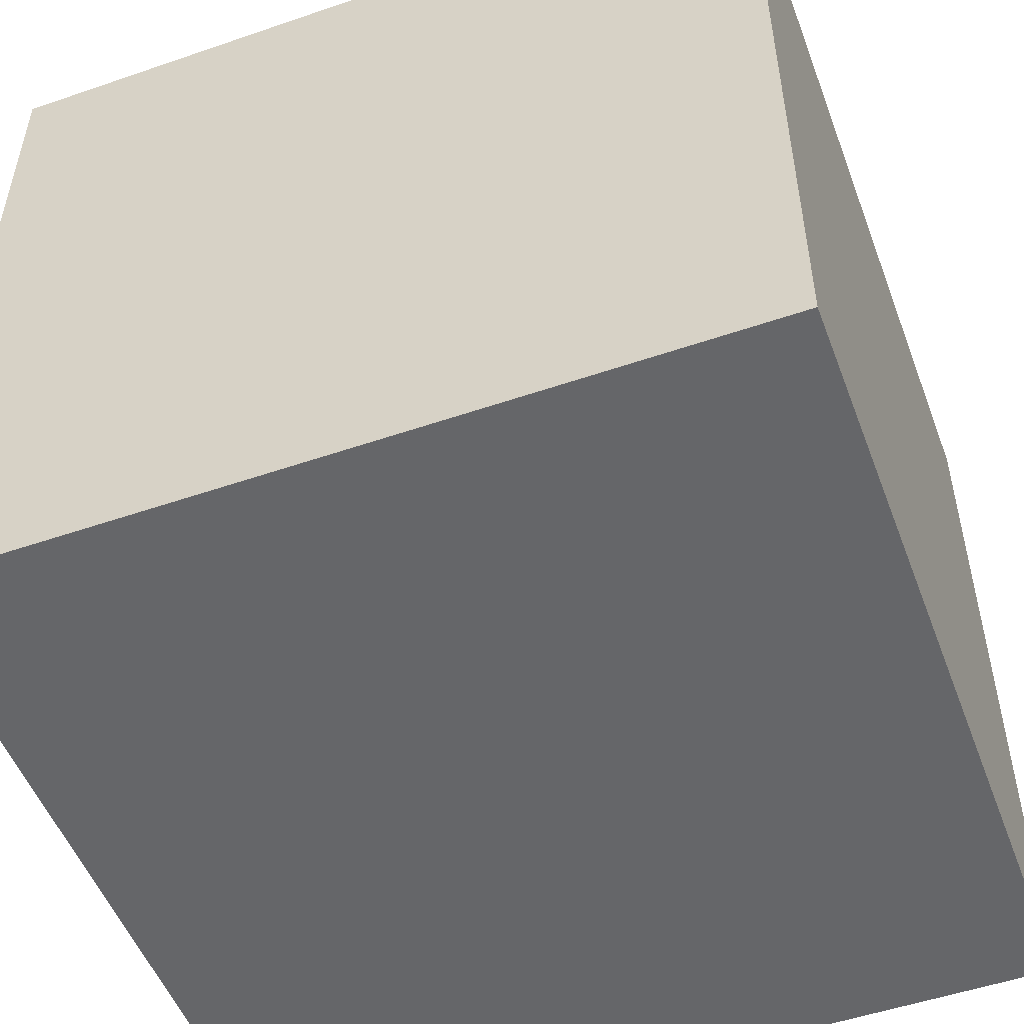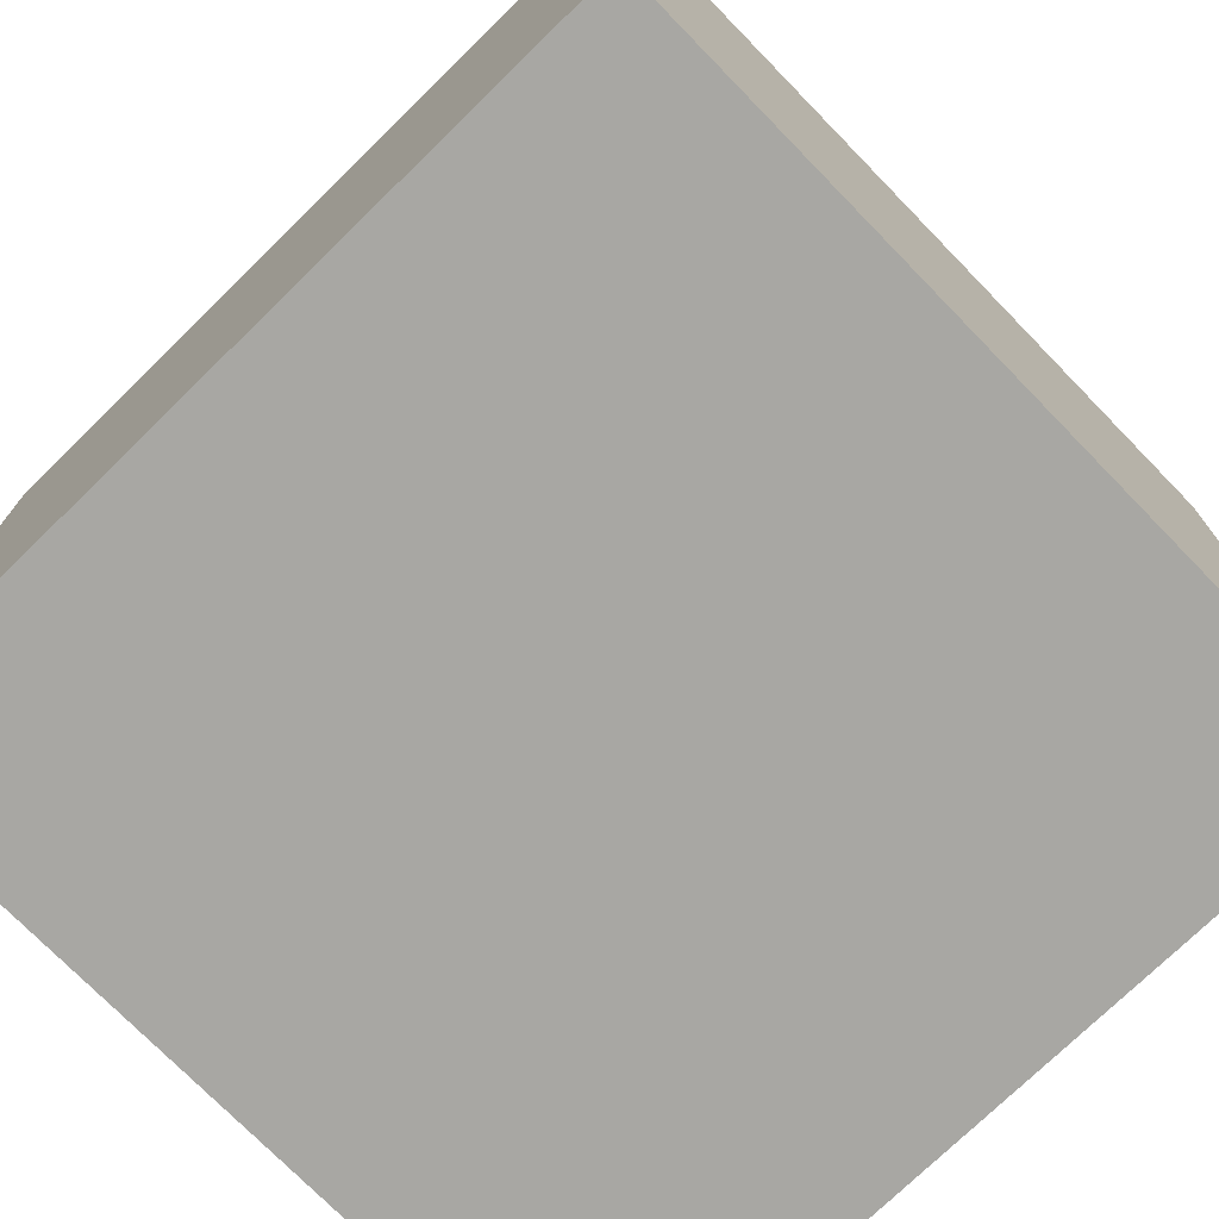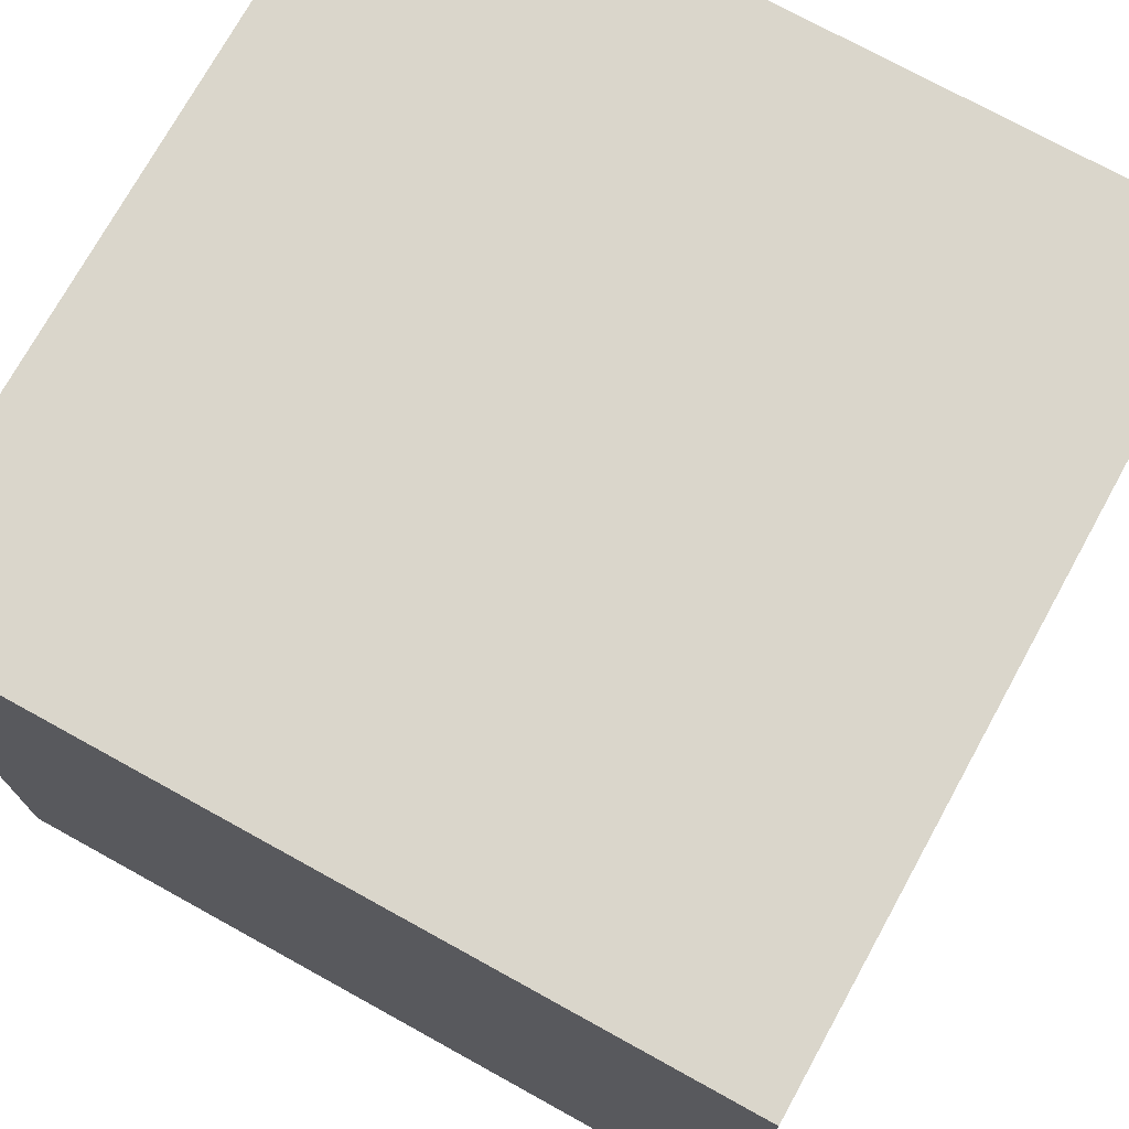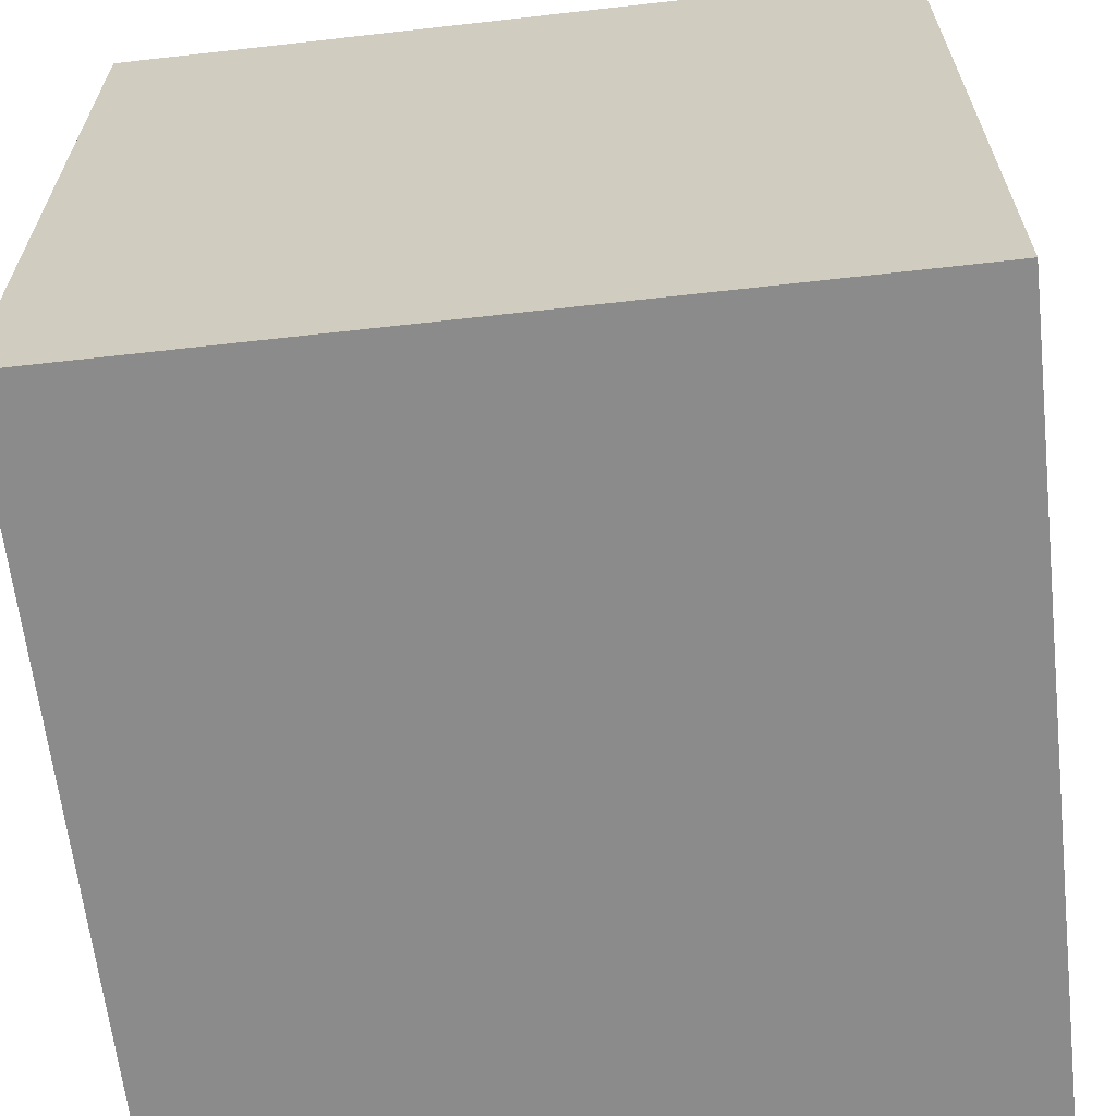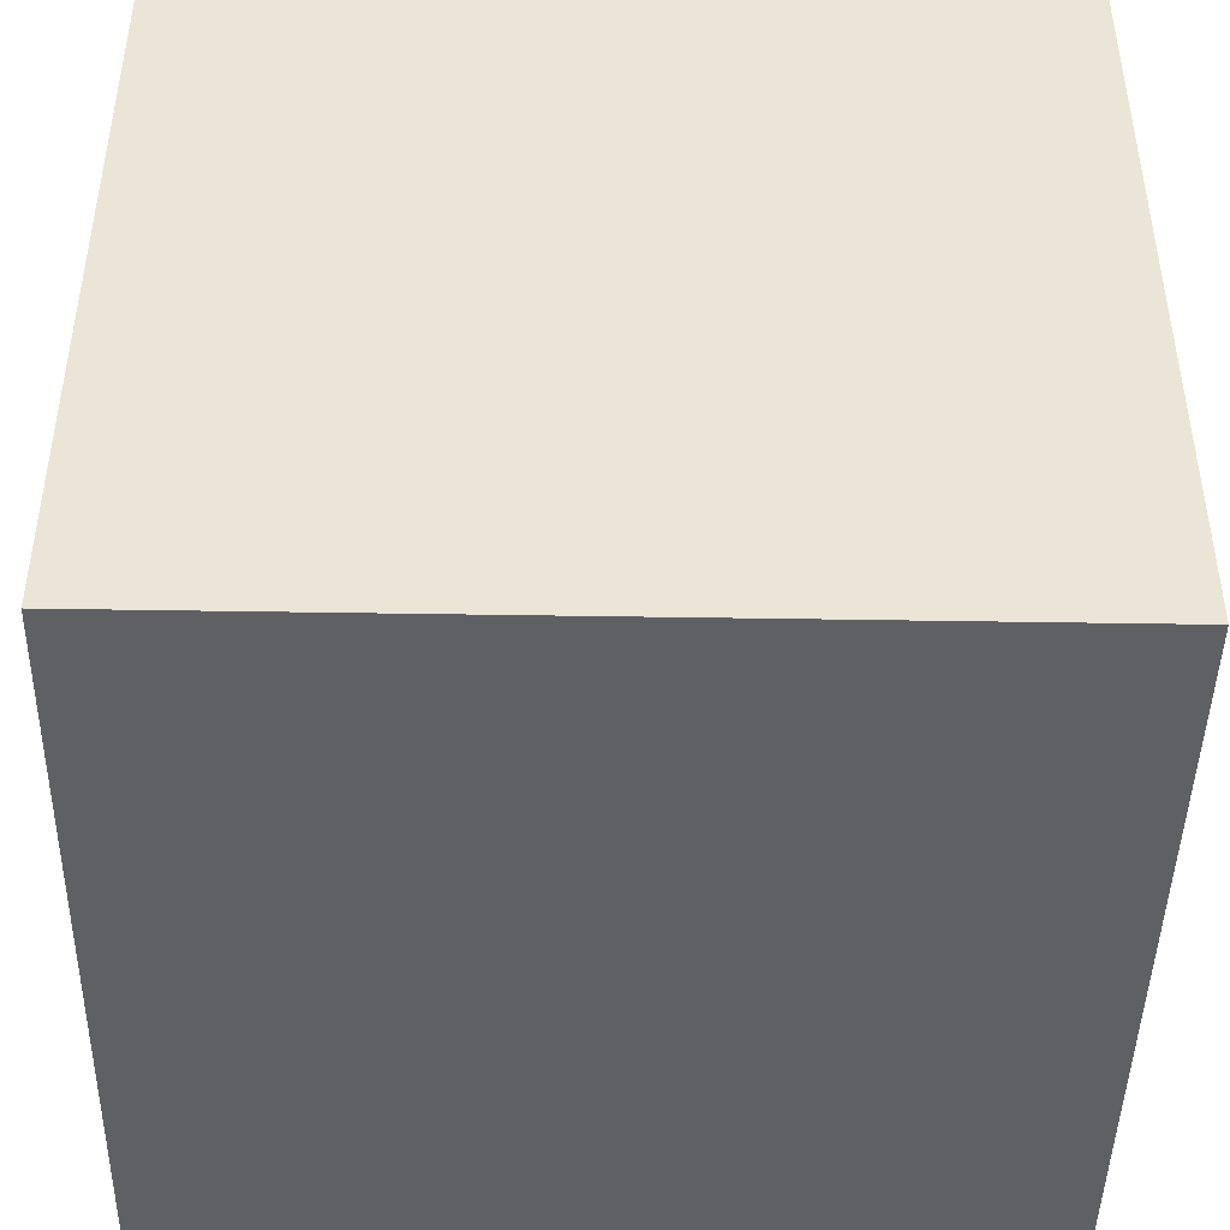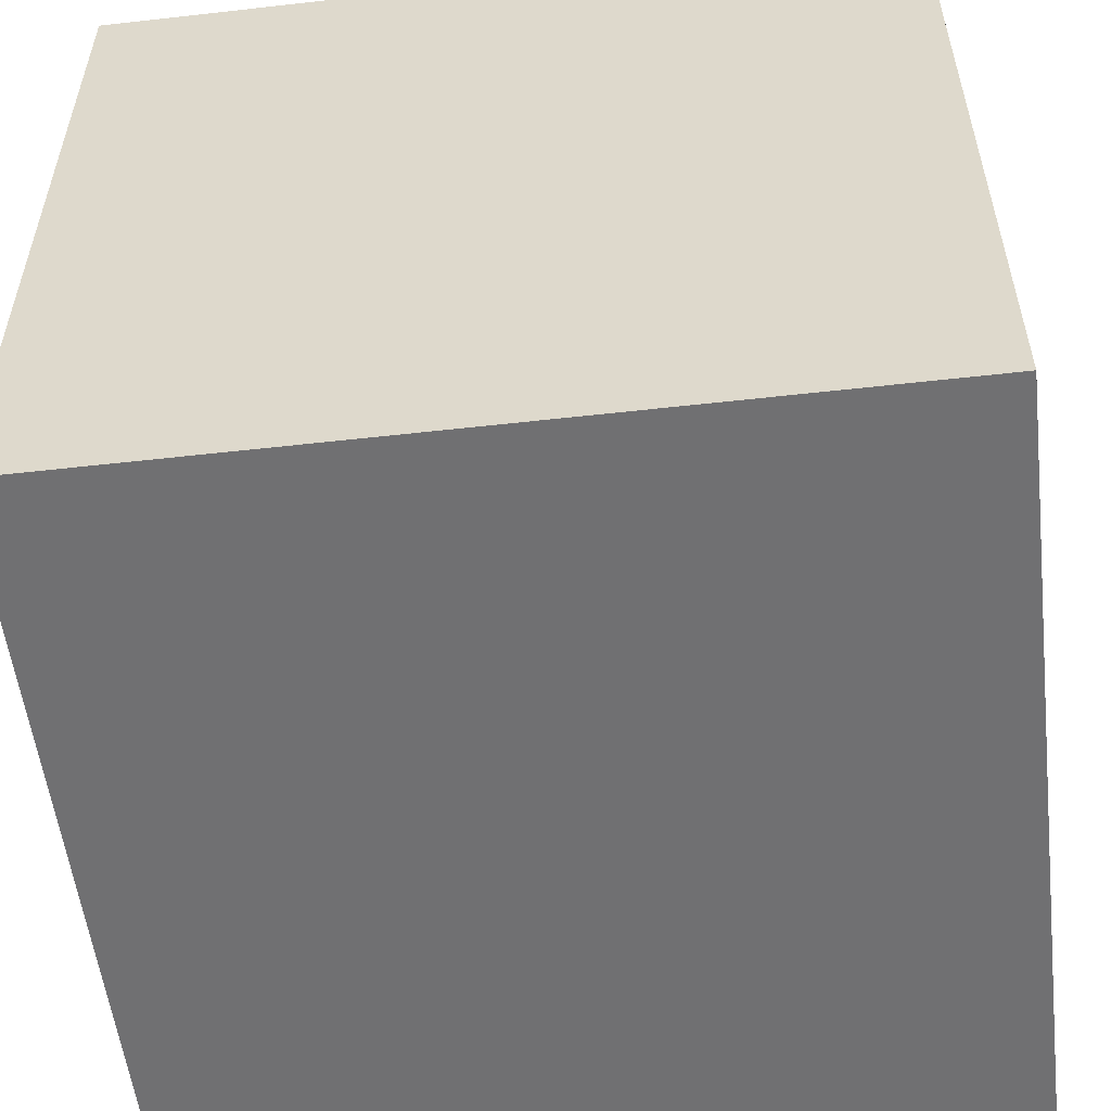
<metadata>
{"format":"obj","ext":"obj","renderer":"f3d","projection":"perspective","resolution":1024,"background":"white","views":[{"elev":-51.9,"azim":110.4,"up":"+Y"},{"elev":-74.5,"azim":-135.7,"up":"+Z"},{"elev":73.9,"azim":28.9,"up":"+Z"},{"elev":-63.8,"azim":6.5,"up":"+Y"},{"elev":-44.9,"azim":88.9,"up":"+Y"},{"elev":-55.0,"azim":-173.2,"up":"+Z"}]}
</metadata>
<code>
o BeercraftBlock
v 0.5 0.5 -0.5
v 0.5 -0.5 -0.5
v 0.5 0.5 0.5
v 0.5 -0.5 0.5
v -0.5 0.5 -0.5
v -0.5 -0.5 -0.5
v -0.5 0.5 0.5
v -0.5 -0.5 0.5
f 4 3 7 8
f 8 7 5 6
f 2 1 3 4
f 6 5 1 2
f 1 5 7 3
f 6 2 4 8

</code>
